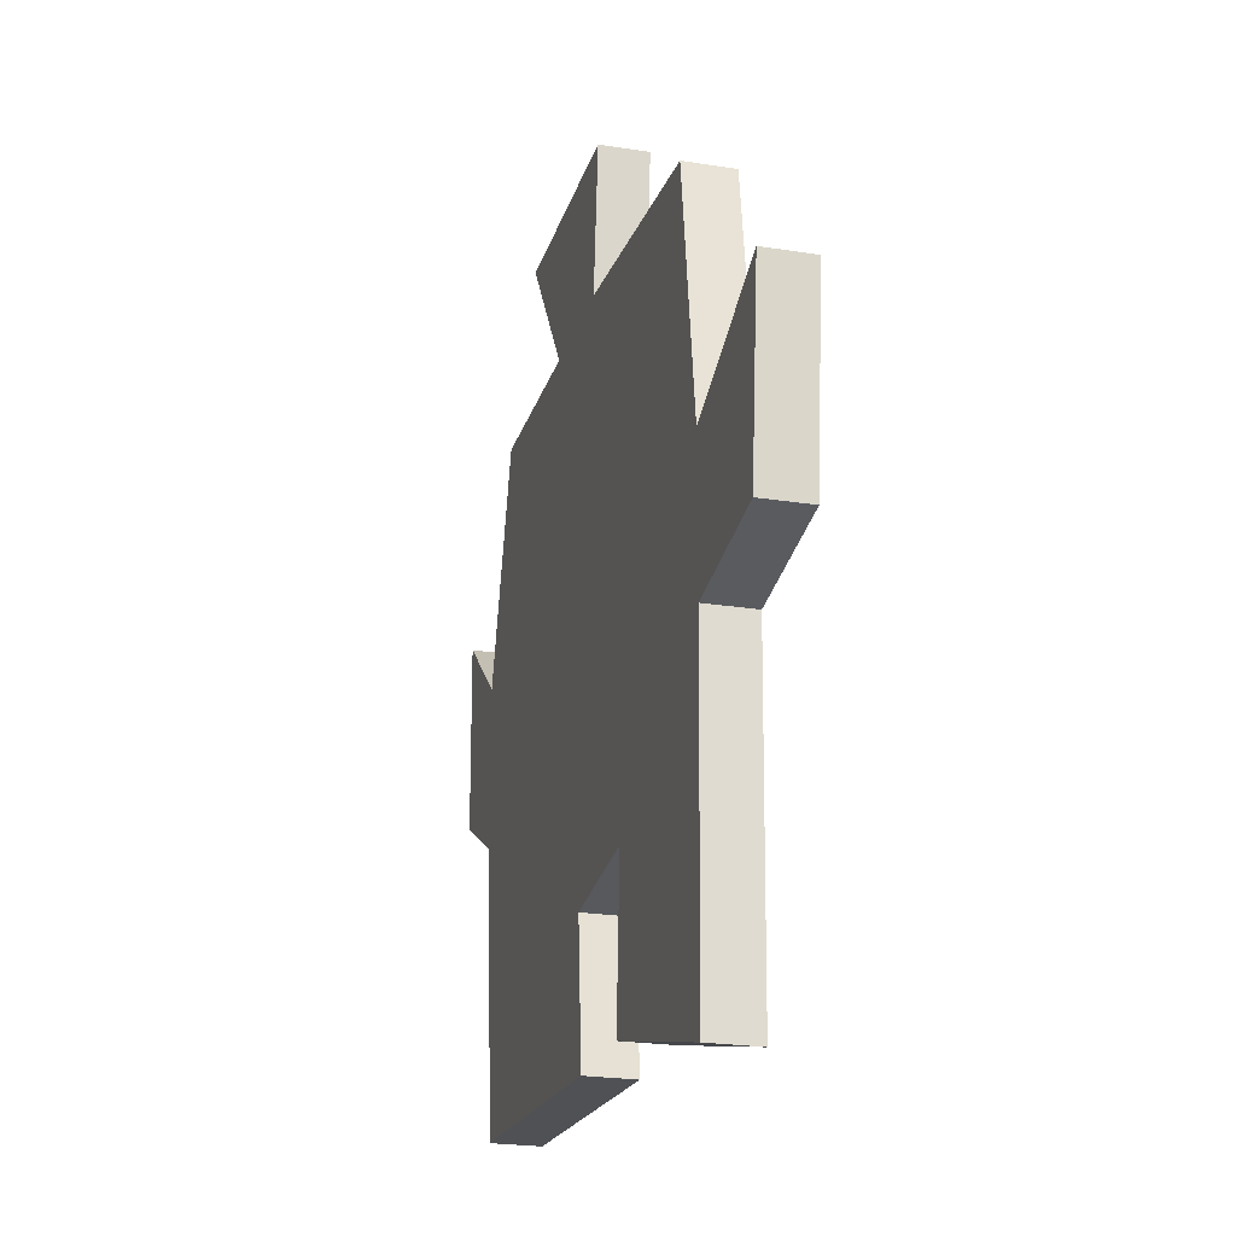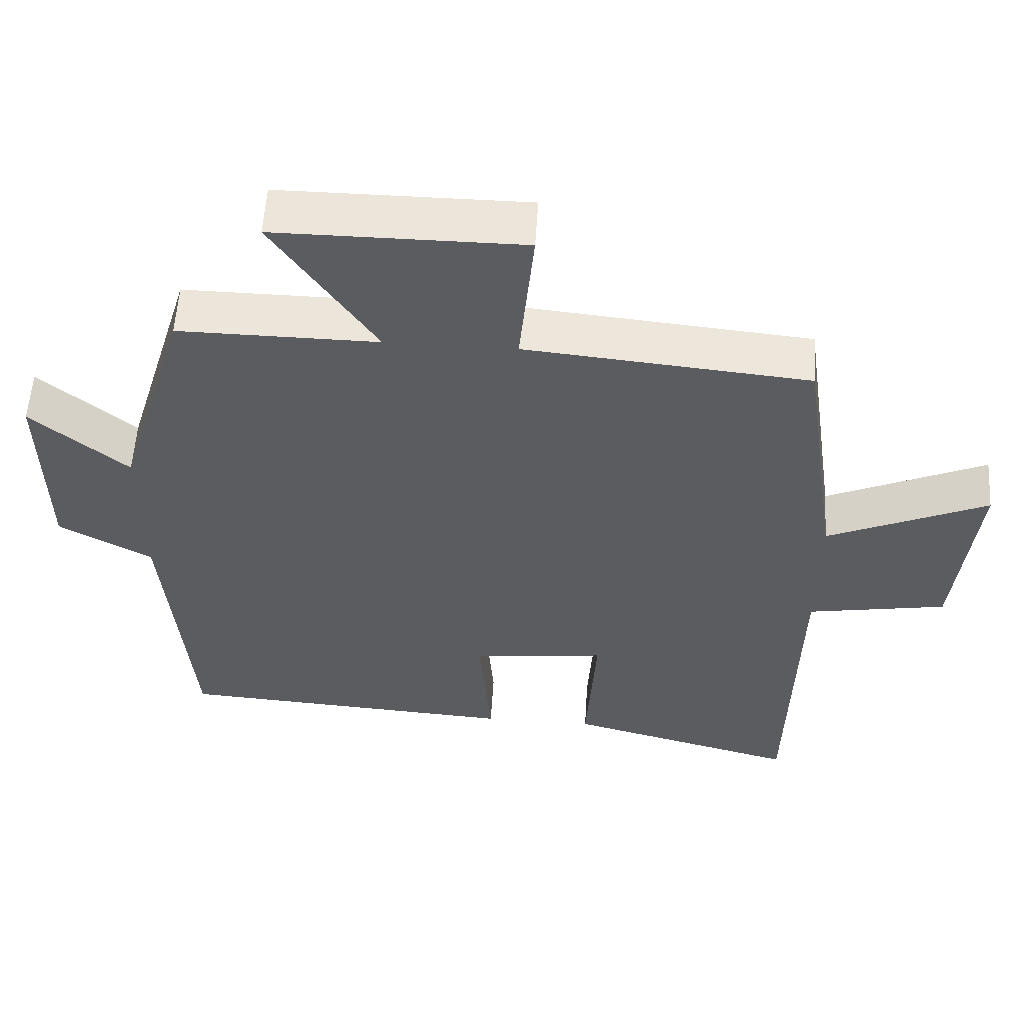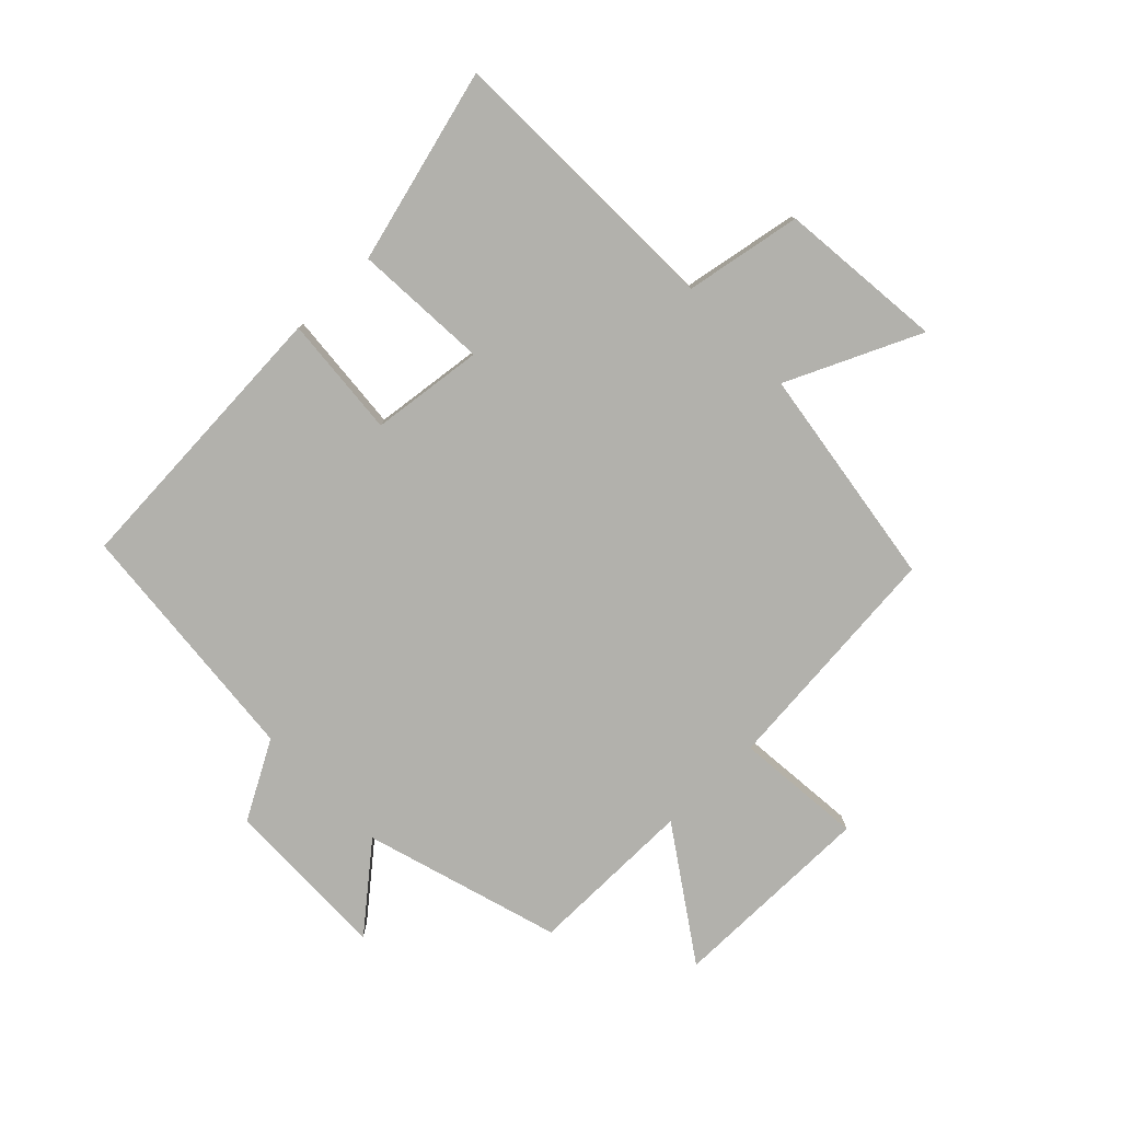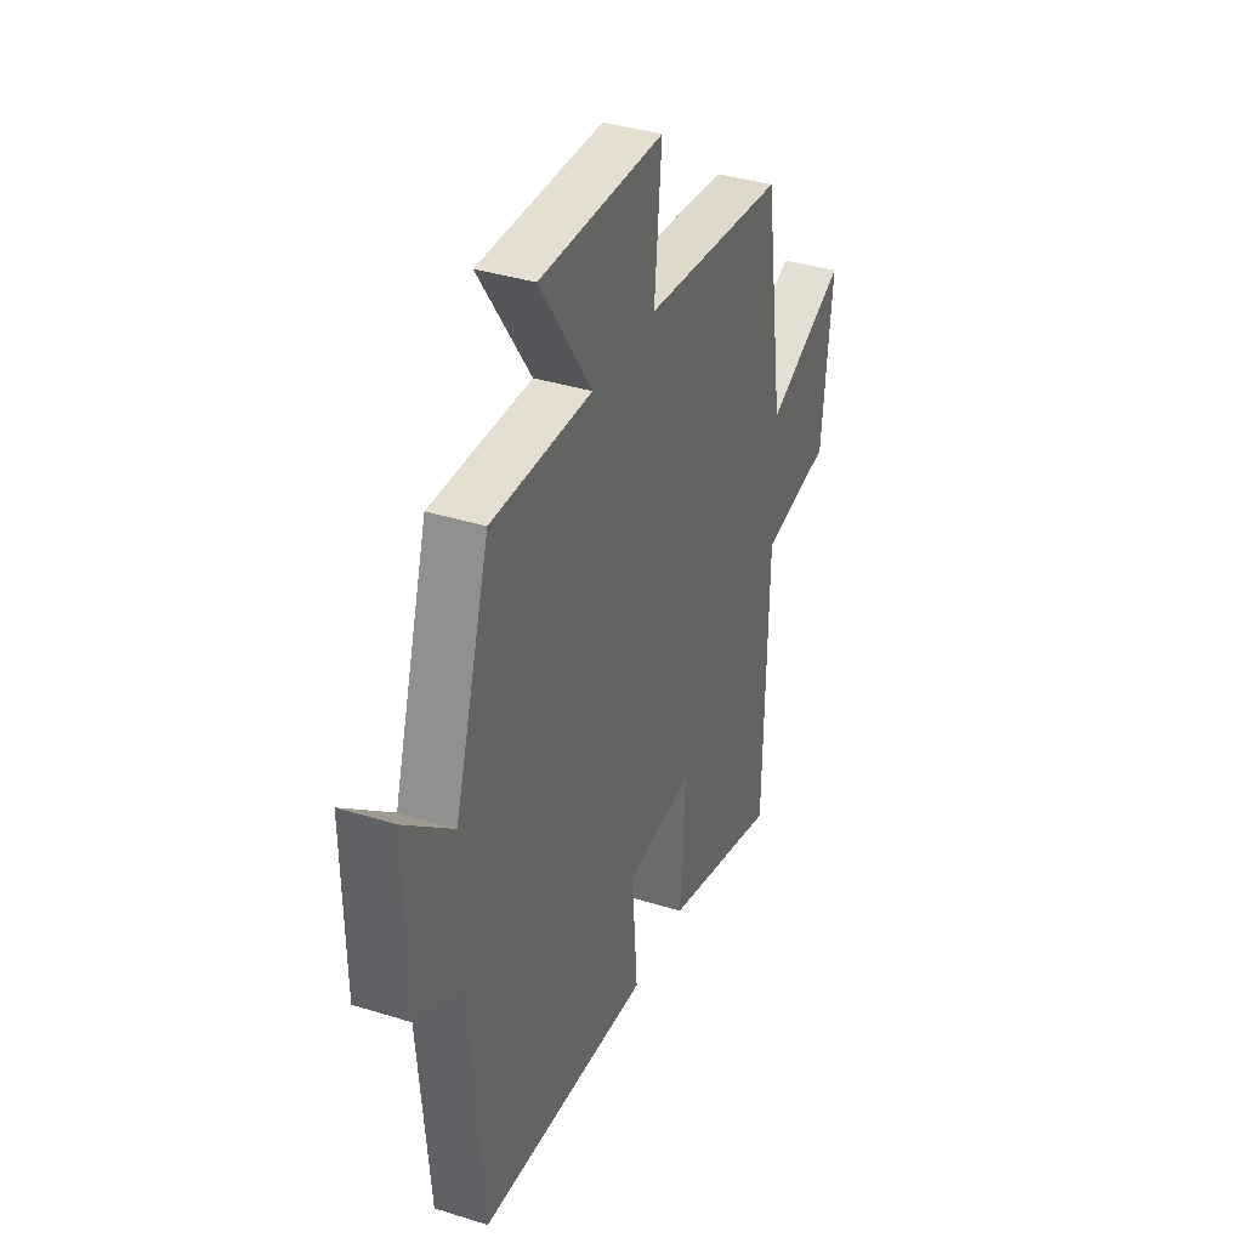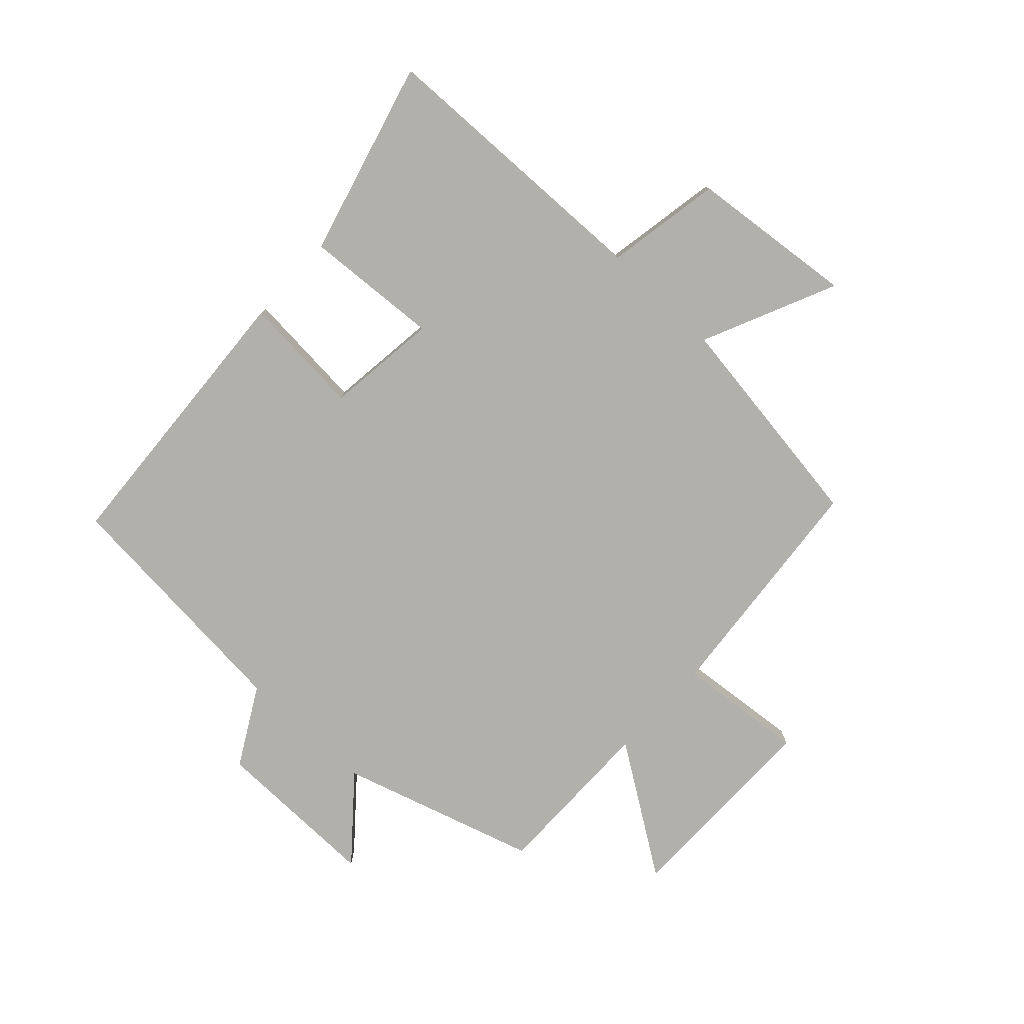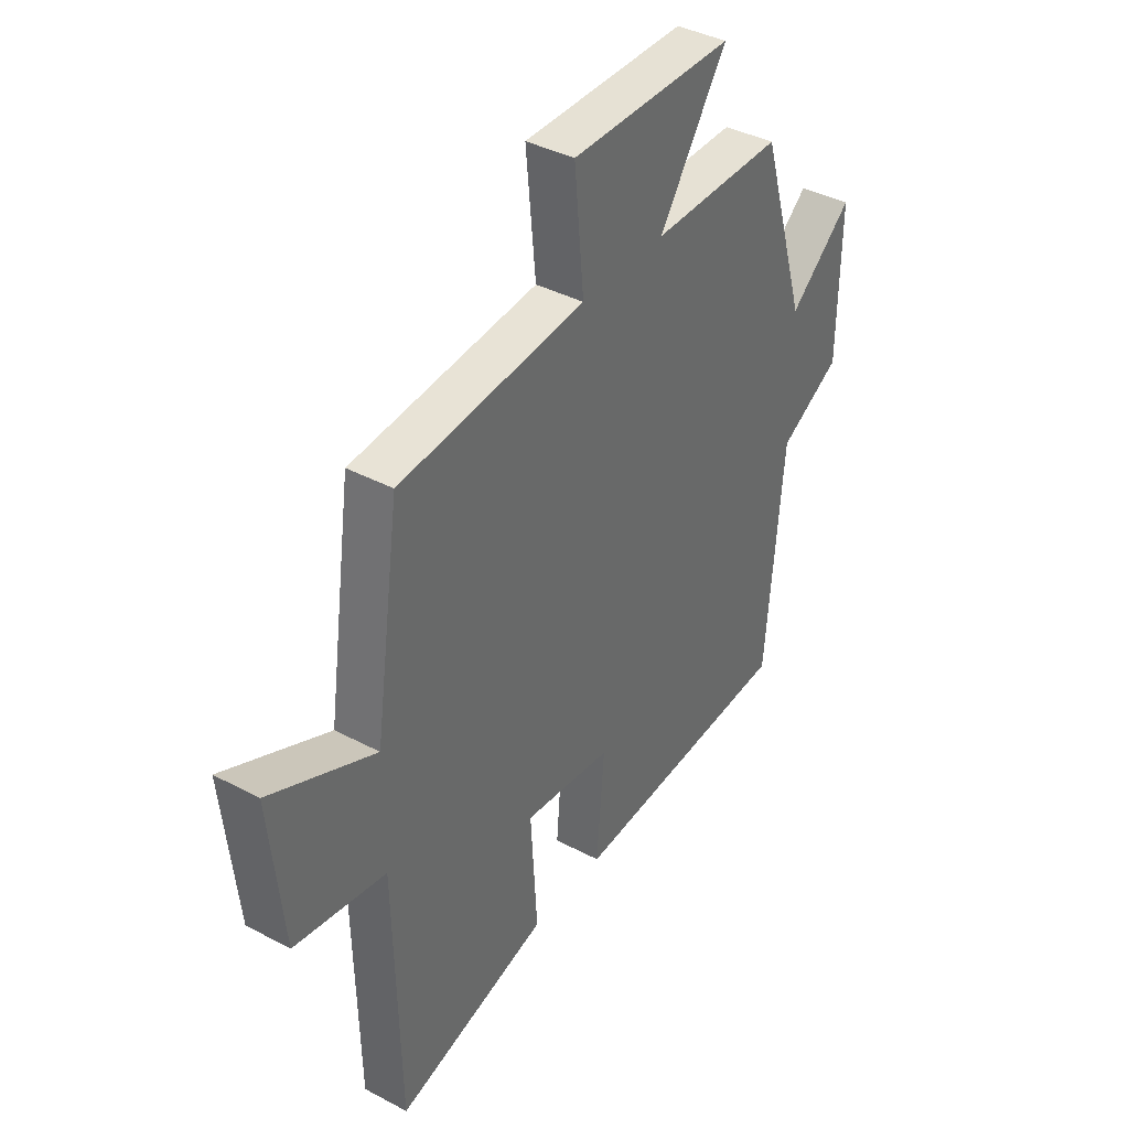
<metadata>
{"format":"obj","ext":"obj","renderer":"f3d","projection":"perspective","resolution":1024,"background":"white","views":[{"elev":-23.3,"azim":-105.1,"up":"+Z"},{"elev":56.1,"azim":-176.4,"up":"+Z"},{"elev":-78.9,"azim":-136.0,"up":"+Y"},{"elev":36.8,"azim":112.1,"up":"+Z"},{"elev":-78.5,"azim":-132.9,"up":"+Y"},{"elev":39.1,"azim":-56.4,"up":"+Z"}]}
</metadata>
<code>
v 0.464 0.07 -0.47
v -0.011 0.07 -0.5
v 0.005 0.07 -0.299
v -0.181 0.07 -0.277
v -0.167 0.07 -0.5
v -0.489 0.07 -0.586
v -0.5 0.07 -0.113
v -0.693 0.07 -0.079
v -0.721 0.07 0.195
v -0.5 0.07 0.095
v -0.447 0.07 0.463
v -0.055 0.07 0.5
v -0.075 0.07 0.712
v 0.267 0.07 0.712
v 0.125 0.07 0.5
v 0.402 0.07 0.502
v 0.5 0.07 0.178
v 0.633 0.07 0.29
v 0.629 0.07 0.014
v 0.5 0.07 -0.058
v 0.464 0 -0.47
v -0.011 0 -0.5
v 0.005 0 -0.299
v -0.181 0 -0.277
v -0.167 0 -0.5
v -0.489 0 -0.586
v -0.5 0 -0.113
v -0.693 0 -0.079
v -0.721 0 0.195
v -0.5 0 0.095
v -0.447 0 0.463
v -0.055 0 0.5
v -0.075 0 0.712
v 0.267 0 0.712
v 0.125 0 0.5
v 0.402 0 0.502
v 0.5 0 0.178
v 0.633 0 0.29
v 0.629 0 0.014
v 0.5 0 -0.058
f 17 18 19 20
f 15 16 17 20
f 15 20 1 2
f 12 13 14 15
f 10 11 12 15
f 7 8 9 10
f 4 5 6 7
f 3 4 7 10
f 15 2 3
f 3 10 15
f 40 39 38 37
f 40 37 36 35
f 22 21 40 35
f 35 34 33 32
f 35 32 31 30
f 30 29 28 27
f 27 26 25 24
f 30 27 24 23
f 23 22 35
f 35 30 23
f 1 21 22 2
f 2 22 23 3
f 3 23 24 4
f 4 24 25 5
f 5 25 26 6
f 6 26 27 7
f 7 27 28 8
f 8 28 29 9
f 9 29 30 10
f 10 30 31 11
f 11 31 32 12
f 12 32 33 13
f 13 33 34 14
f 14 34 35 15
f 15 35 36 16
f 16 36 37 17
f 17 37 38 18
f 18 38 39 19
f 19 39 40 20
f 20 40 21 1

</code>
